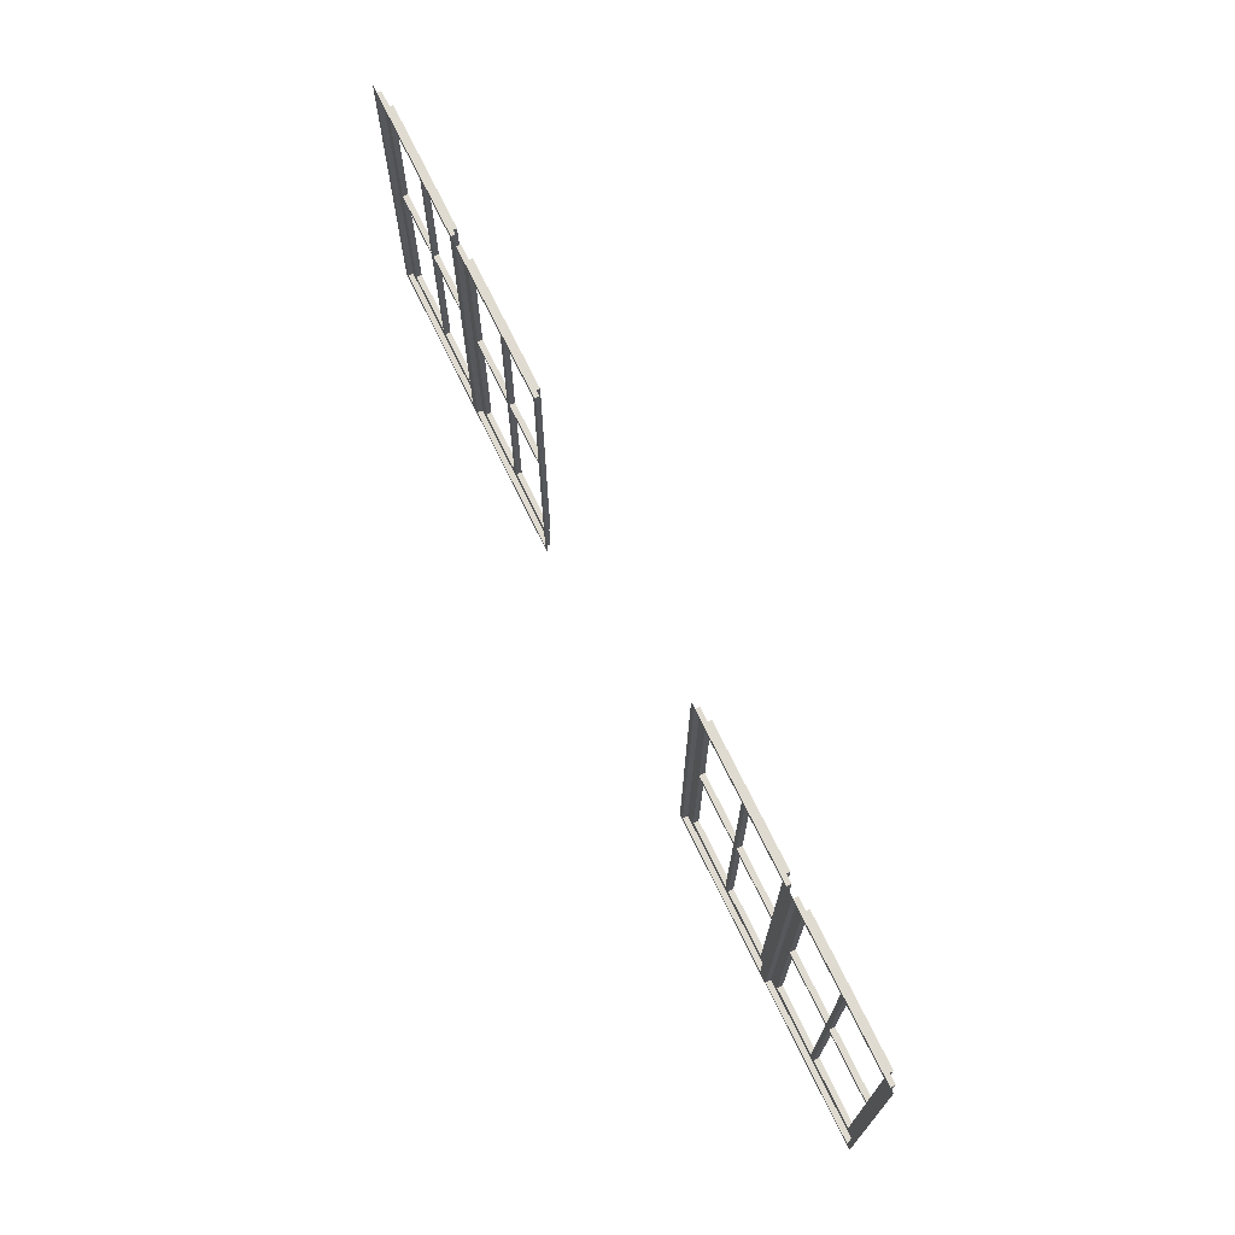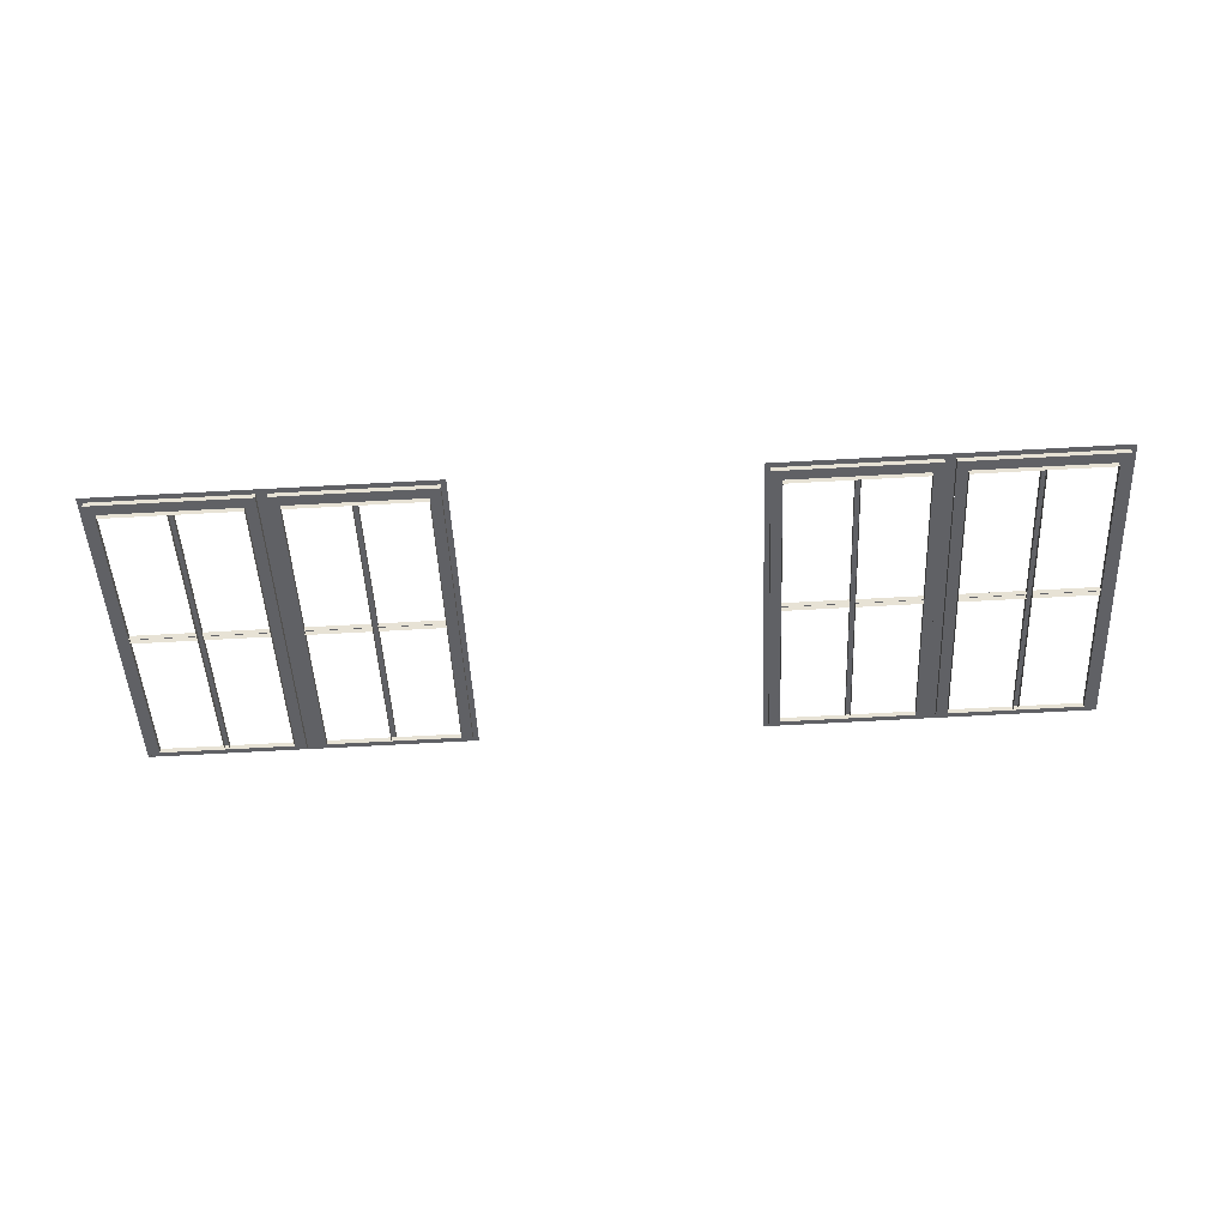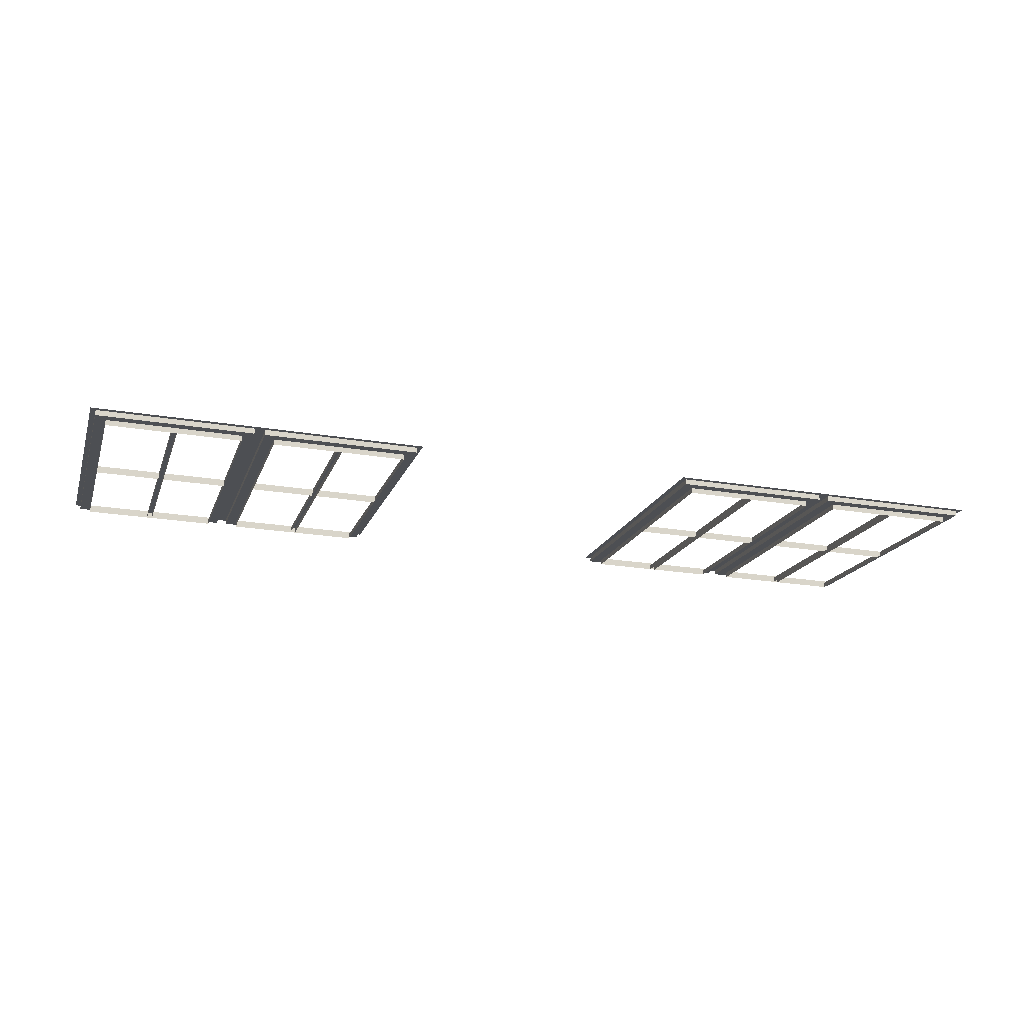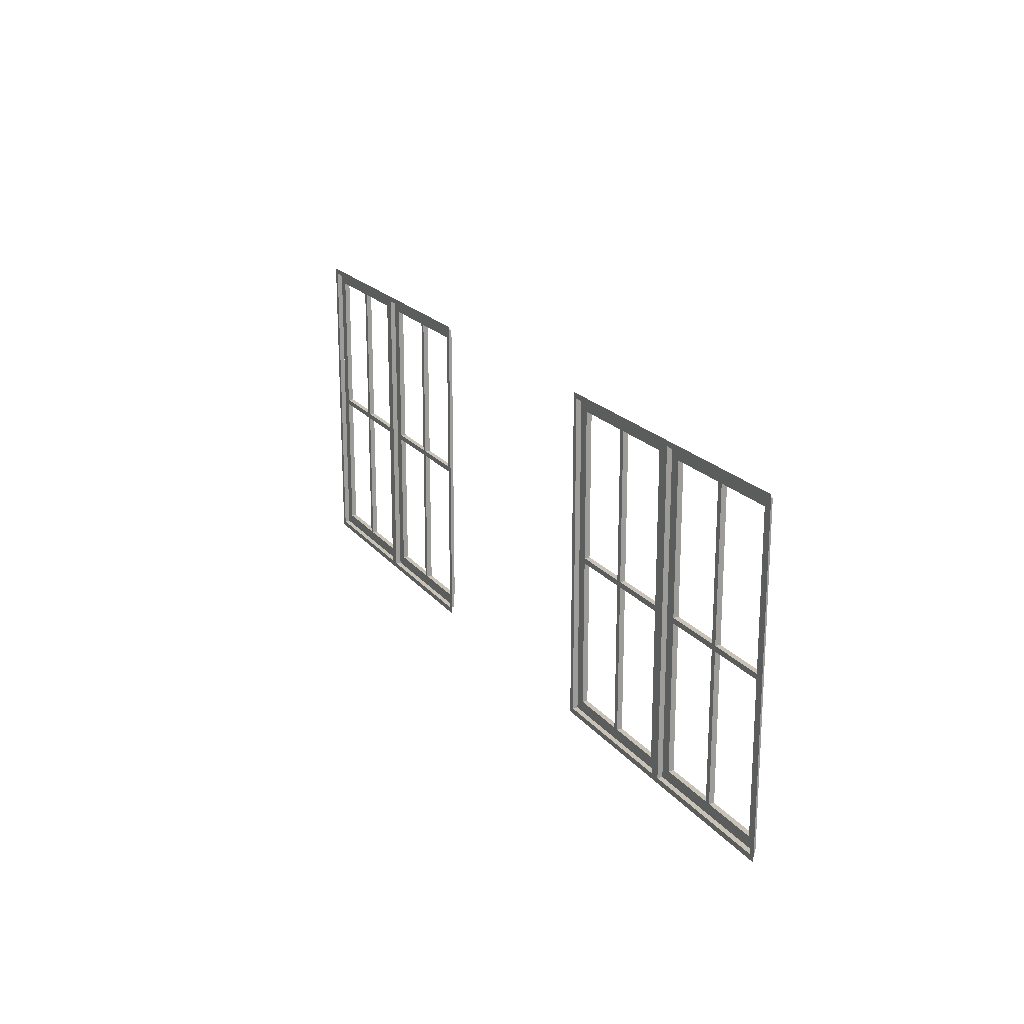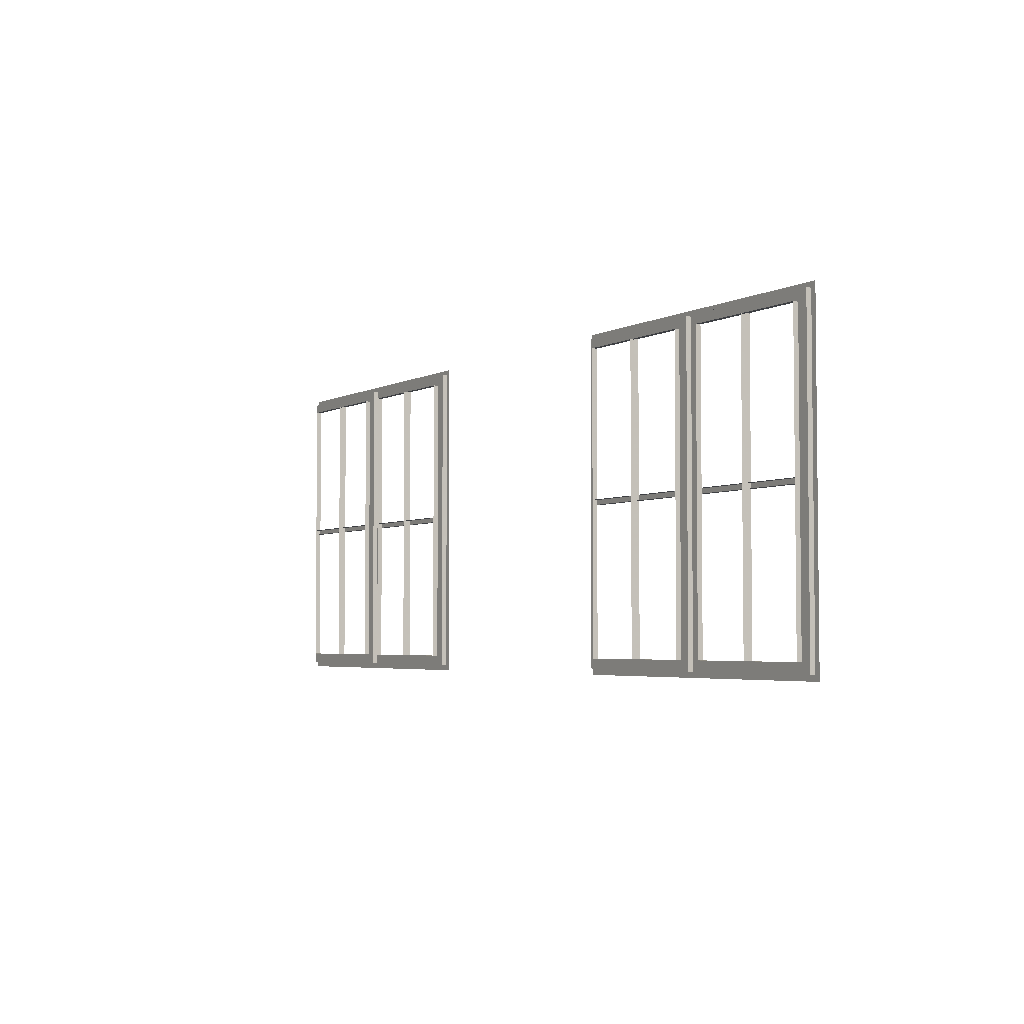
<metadata>
{"format":"obj","ext":"obj","renderer":"f3d","projection":"perspective","resolution":1024,"background":"white","views":[{"elev":69.8,"azim":65.8,"up":"+Y"},{"elev":-48.0,"azim":-177.4,"up":"+Z"},{"elev":-17.1,"azim":-16.0,"up":"+Z"},{"elev":19.5,"azim":65.1,"up":"+Y"},{"elev":-3.8,"azim":-120.0,"up":"+Y"}]}
</metadata>
<code>
o fh2-windows-f2b-minimal-2bed-frame
v 9.531 19.09 -161.1
v 9.451 19.09 -161.1
v 9.451 14.57 -161.1
v 9.531 14.57 -161.1
v 9.449 19.09 -161.1
v 9.449 14.57 -161.1
v 9.529 14.57 -161.1
v 9.529 19.09 -161.1
v 8.482 16.87 -161
v 8.482 16.79 -161
v 9.451 16.79 -161.1
v 9.451 16.87 -161.1
v 8.479 16.79 -161.1
v 9.449 16.79 -161.1
v 9.449 16.87 -161.1
v 8.479 16.87 -161.1
v 8.324 14.41 -161
v 8.322 14.41 -161
v 8.322 19.25 -161
v 8.324 19.25 -161
v 8.322 19.09 -161
v 8.322 14.57 -161
v 8.482 14.57 -161
v 8.482 19.09 -161
v 8.244 19.25 -161
v 8.244 14.41 -161
v 8.479 14.57 -161.1
v 8.479 19.09 -161.1
v 10.74 14.41 -161
v 8.244 14.33 -161
v 10.74 14.33 -161
v 10.66 14.57 -161.1
v 10.66 14.41 -161.1
v 10.5 14.57 -161.1
v 10.5 14.57 -161.2
v 10.5 19.09 -161.1
v 10.5 19.09 -161.2
v 10.74 19.33 -161
v 8.244 19.33 -161
v 10.74 19.25 -161
v 10.66 19.25 -161.1
v 10.66 19.09 -161.1
v 10.66 14.41 -161
v 10.66 19.25 -161
v 10.5 16.87 -161.1
v 10.5 16.87 -161.2
v 9.529 16.87 -161.1
v 9.531 16.87 -161.1
v 9.531 16.79 -161.1
v 9.529 16.79 -161.1
v 10.5 16.79 -161.2
v 10.5 16.79 -161.1
v 13 14.57 -161.2
v 13 19.09 -161.2
v 13 19.09 -161.2
v 13 14.57 -161.2
v 13.16 19.09 -161.2
v 13.16 14.57 -161.2
v 13.24 19.25 -161.1
v 13.16 19.25 -161.1
v 13.16 14.41 -161.1
v 13.24 14.41 -161.1
v 13.16 19.25 -161.2
v 13.16 14.41 -161.2
v 13 16.87 -161.2
v 12.03 16.87 -161.1
v 12.03 16.79 -161.1
v 13 16.79 -161.2
v 12.03 16.79 -161.2
v 13 16.79 -161.2
v 13 16.87 -161.2
v 12.03 16.87 -161.2
v 10.82 19.25 -161
v 10.82 19.25 -161.1
v 10.82 14.41 -161.1
v 10.82 14.41 -161
v 10.82 19.09 -161.1
v 13.24 19.33 -161.1
v 10.98 19.09 -161.1
v 10.98 19.09 -161.2
v 10.98 14.57 -161.1
v 10.98 14.57 -161.2
v 10.82 14.57 -161.1
v 13.24 14.33 -161.1
v 10.98 16.87 -161.1
v 11.95 16.87 -161.1
v 11.95 16.87 -161.2
v 10.98 16.87 -161.2
v 11.95 16.79 -161.1
v 10.98 16.79 -161.1
v 10.98 16.79 -161.2
v 11.95 16.79 -161.2
v 12.03 19.09 -161.1
v 12.03 14.57 -161.1
v 12.03 14.57 -161.2
v 12.03 19.09 -161.2
v 11.95 14.57 -161.1
v 11.95 19.09 -161.1
v 11.95 19.09 -161.2
v 11.95 14.57 -161.2
v 18.73 19.09 -161.3
v 18.73 14.57 -161.3
v 18.81 14.57 -161.3
v 18.81 19.09 -161.3
v 18.8 14.57 -161.4
v 18.8 19.09 -161.4
v 18.72 19.09 -161.4
v 18.72 14.57 -161.4
v 19.78 16.87 -161.3
v 18.81 16.87 -161.3
v 18.81 16.79 -161.3
v 19.78 16.79 -161.3
v 18.8 16.79 -161.4
v 19.77 16.79 -161.4
v 19.77 16.87 -161.4
v 18.8 16.87 -161.4
v 19.94 14.41 -161.2
v 19.94 19.25 -161.2
v 19.94 19.25 -161.3
v 19.94 14.41 -161.3
v 19.94 19.09 -161.3
v 19.78 19.09 -161.3
v 19.78 14.57 -161.3
v 19.94 14.57 -161.3
v 20.02 19.25 -161.2
v 20.02 14.41 -161.2
v 19.77 19.09 -161.4
v 19.77 14.57 -161.4
v 17.52 14.41 -161.2
v 17.52 14.33 -161.2
v 20.02 14.33 -161.2
v 17.6 14.57 -161.3
v 17.6 14.41 -161.3
v 17.75 14.57 -161.4
v 17.76 14.57 -161.3
v 17.76 19.09 -161.3
v 17.75 19.09 -161.4
v 17.52 19.33 -161.2
v 17.52 19.25 -161.2
v 20.02 19.33 -161.2
v 17.6 19.25 -161.3
v 17.6 19.09 -161.3
v 17.6 14.41 -161.2
v 17.6 19.25 -161.2
v 17.76 16.87 -161.3
v 18.73 16.87 -161.3
v 18.72 16.87 -161.4
v 17.75 16.87 -161.4
v 18.73 16.79 -161.3
v 17.76 16.79 -161.3
v 17.75 16.79 -161.4
v 18.72 16.79 -161.4
v 20.26 14.57 -161.3
v 20.25 14.57 -161.4
v 20.25 19.09 -161.4
v 20.26 19.09 -161.3
v 20.1 19.09 -161.3
v 20.1 14.57 -161.3
v 20.1 14.41 -161.2
v 20.1 19.25 -161.2
v 20.1 14.41 -161.3
v 20.1 19.25 -161.3
v 20.26 16.87 -161.3
v 20.26 16.79 -161.3
v 21.23 16.79 -161.4
v 21.23 16.87 -161.4
v 20.25 16.79 -161.4
v 21.22 16.79 -161.4
v 21.22 16.87 -161.4
v 20.25 16.87 -161.4
v 22.44 19.25 -161.3
v 22.43 19.25 -161.4
v 22.44 14.41 -161.3
v 22.43 14.41 -161.4
v 22.43 19.09 -161.4
v 22.52 19.25 -161.3
v 22.52 19.33 -161.3
v 22.27 19.09 -161.5
v 22.27 19.09 -161.4
v 22.27 14.57 -161.4
v 22.27 14.57 -161.5
v 22.43 14.57 -161.4
v 22.52 14.33 -161.3
v 22.52 14.41 -161.3
v 22.27 16.87 -161.4
v 22.27 16.87 -161.5
v 21.3 16.87 -161.4
v 21.31 16.87 -161.4
v 21.31 16.79 -161.4
v 21.3 16.79 -161.4
v 22.27 16.79 -161.5
v 22.27 16.79 -161.4
v 21.23 19.09 -161.4
v 21.22 19.09 -161.4
v 21.22 14.57 -161.4
v 21.23 14.57 -161.4
v 21.31 14.57 -161.4
v 21.3 14.57 -161.4
v 21.3 19.09 -161.4
v 21.31 19.09 -161.4
f 1 2 3 4
f 3 2 5 6
f 1 4 7 8
f 9 10 11 12
f 11 10 13 14
f 9 12 15 16
f 17 18 19 20
f 21 22 23 24
f 25 26 17 20
f 24 23 27 28
f 29 26 30 31
f 32 22 18 33
f 23 34 35 27
f 36 24 28 37
f 38 39 25 40
f 41 19 21 42
f 43 33 18 17
f 20 19 41 44
f 45 46 47 48
f 49 50 51 52
f 45 48 49 52
f 44 41 33 43
f 40 44 43 29
f 42 36 34 32
f 34 36 37 35
f 53 54 55 56
f 57 54 53 58
f 59 60 61 62
f 60 63 64 61
f 65 66 67 68
f 67 69 70 68
f 65 71 72 66
f 73 74 63 60
f 61 64 75 76
f 63 74 77 57
f 78 38 40 59
f 54 79 80 55
f 81 53 56 82
f 58 83 75 64
f 62 29 31 84
f 79 81 82 80
f 40 29 76 73
f 77 83 81 79
f 76 75 74 73
f 85 86 87 88
f 89 90 91 92
f 85 90 89 86
f 93 94 95 96
f 97 98 99 100
f 93 98 97 94
f 101 102 103 104
f 103 105 106 104
f 101 107 108 102
f 109 110 111 112
f 111 113 114 112
f 109 115 116 110
f 117 118 119 120
f 121 122 123 124
f 125 118 117 126
f 122 127 128 123
f 129 130 131 126
f 132 133 120 124
f 123 128 134 135
f 136 137 127 122
f 138 139 125 140
f 141 142 121 119
f 143 117 120 133
f 118 144 141 119
f 145 146 147 148
f 149 150 151 152
f 145 150 149 146
f 144 143 133 141
f 139 129 143 144
f 142 132 135 136
f 135 134 137 136
f 153 154 155 156
f 157 158 153 156
f 125 126 159 160
f 160 159 161 162
f 163 164 165 166
f 165 164 167 168
f 163 166 169 170
f 171 160 162 172
f 159 173 174 161
f 162 157 175 172
f 140 125 176 177
f 156 155 178 179
f 180 181 154 153
f 158 161 174 182
f 126 131 183 184
f 179 178 181 180
f 176 171 173 184
f 175 179 180 182
f 173 171 172 174
f 185 186 187 188
f 189 190 191 192
f 185 188 189 192
f 193 194 195 196
f 197 198 199 200
f 193 196 197 200

</code>
